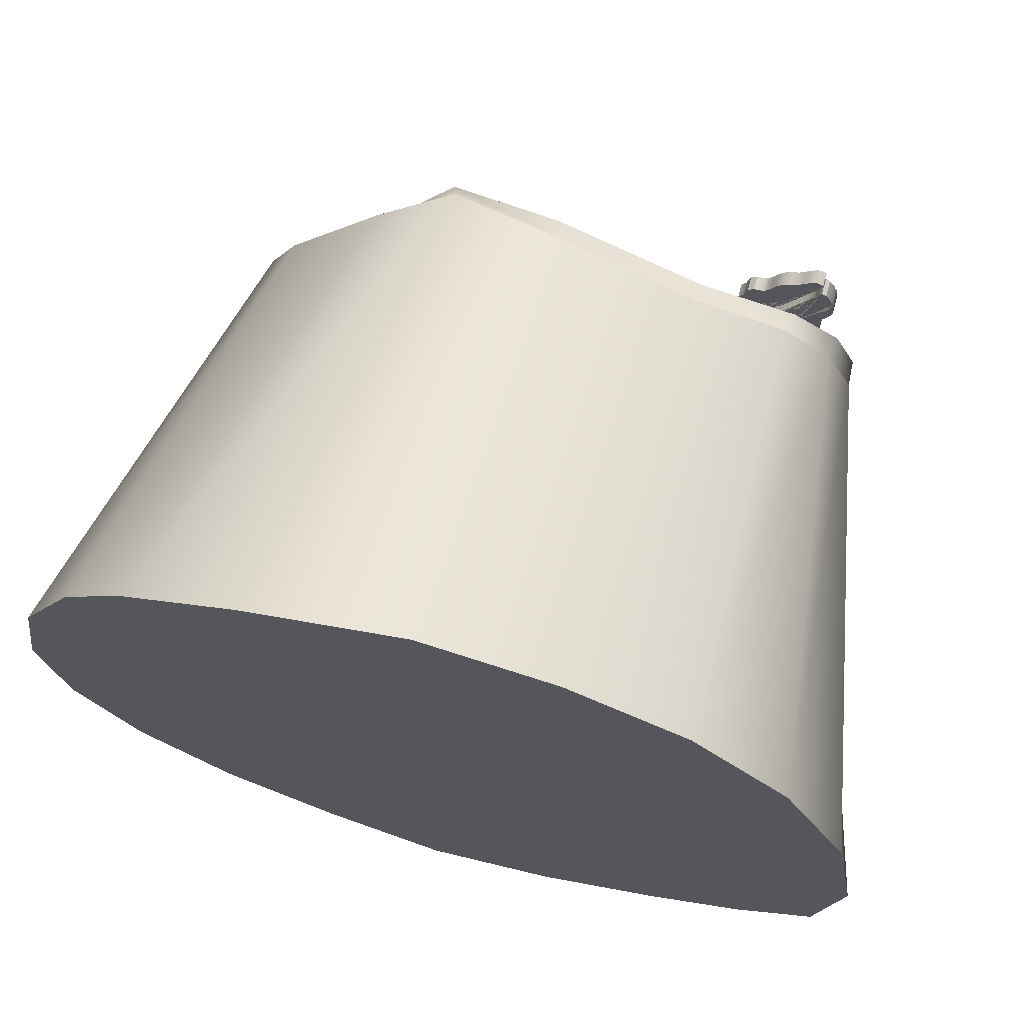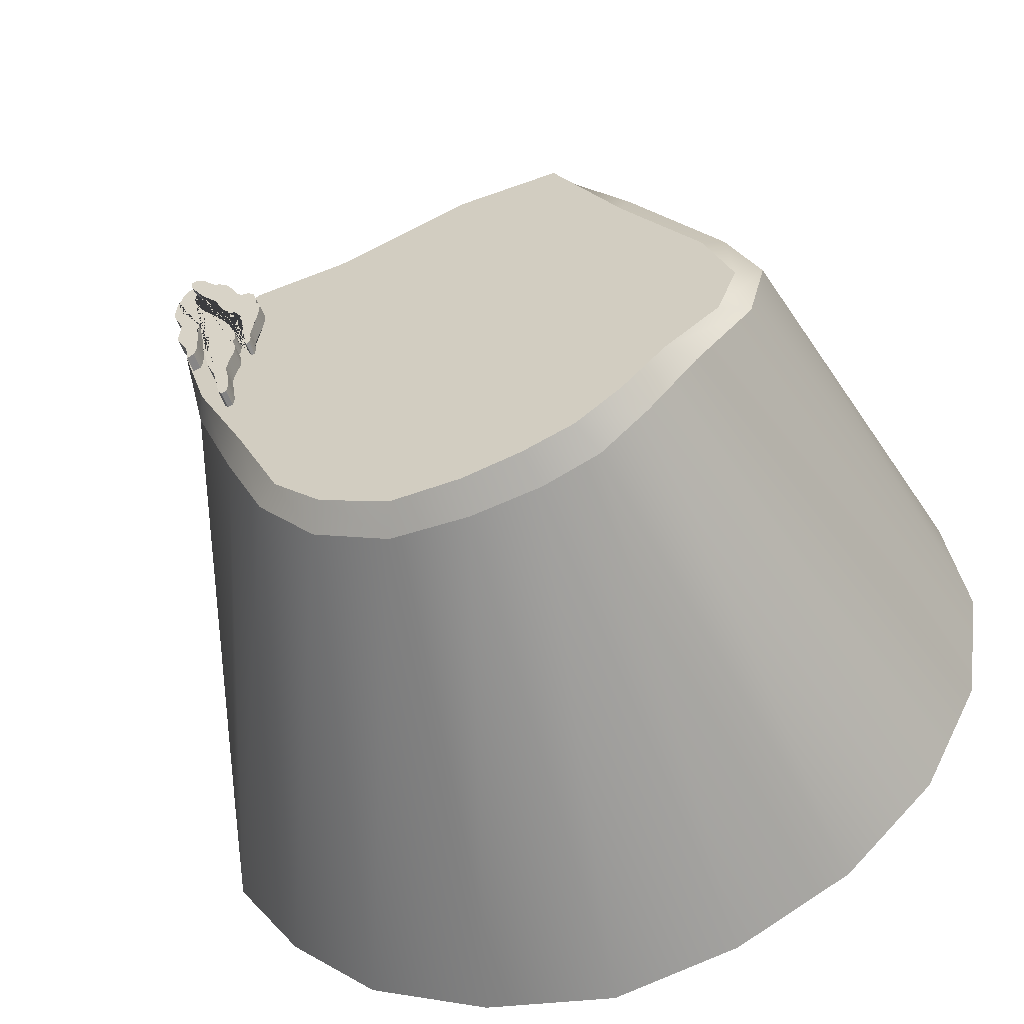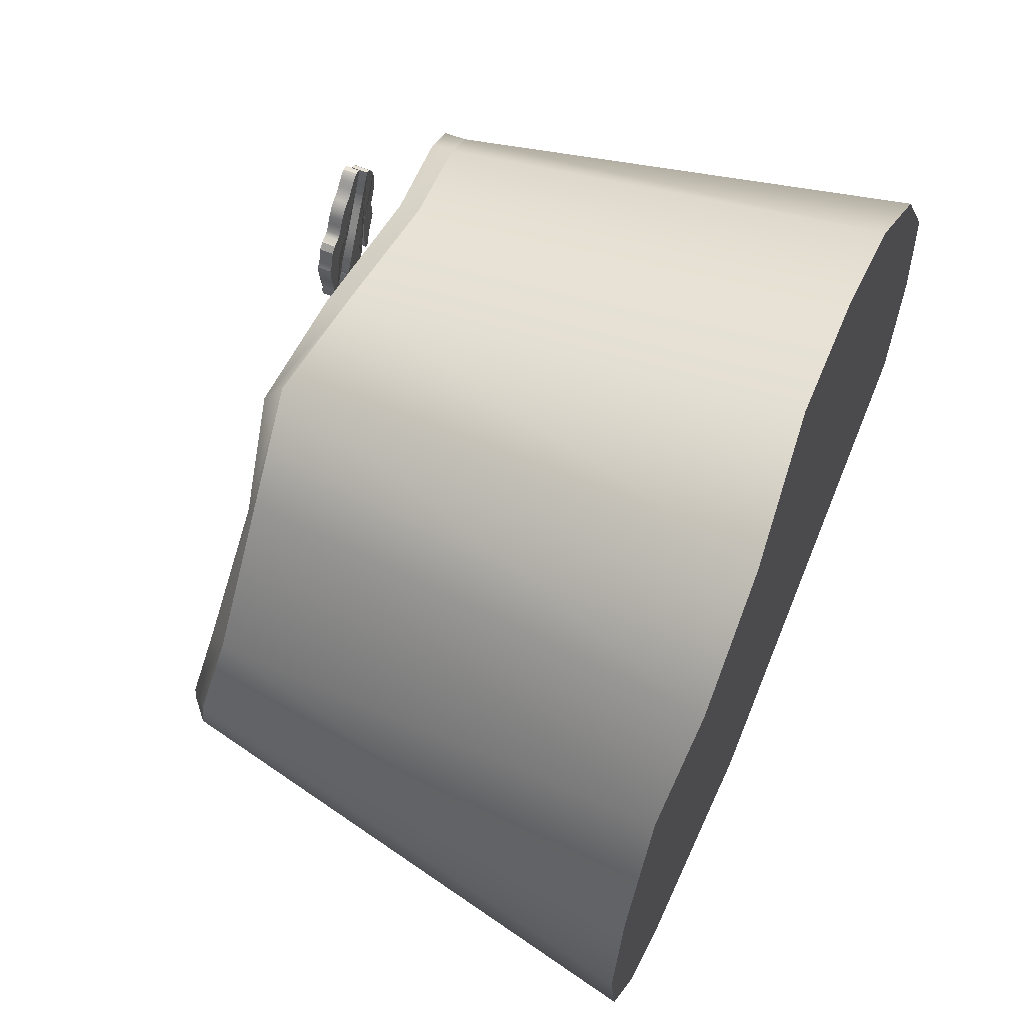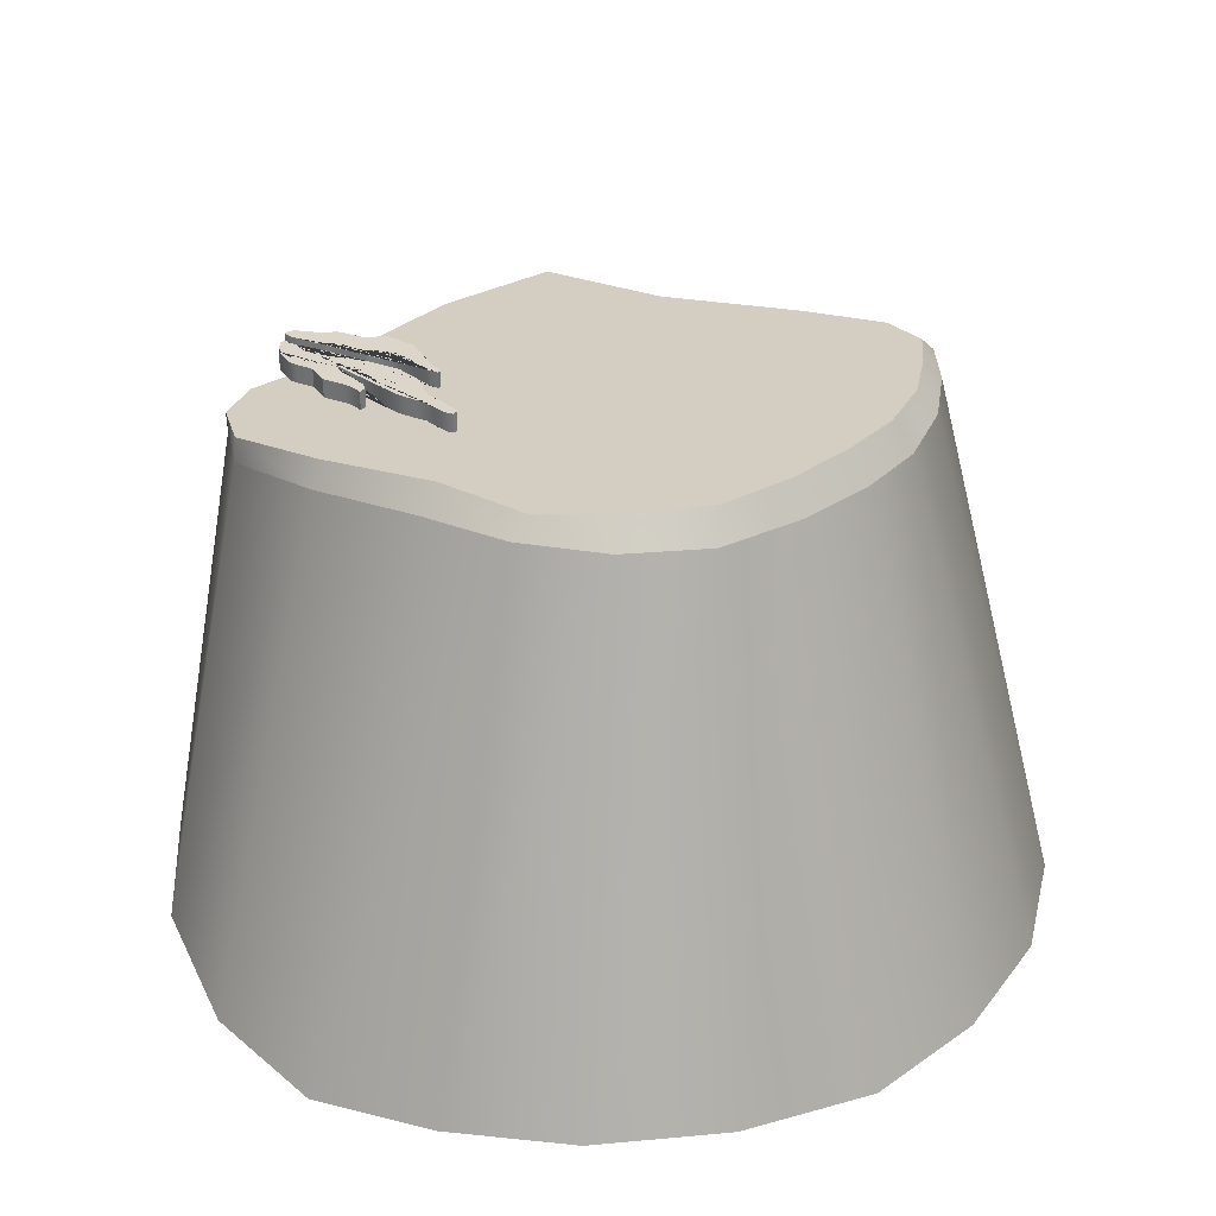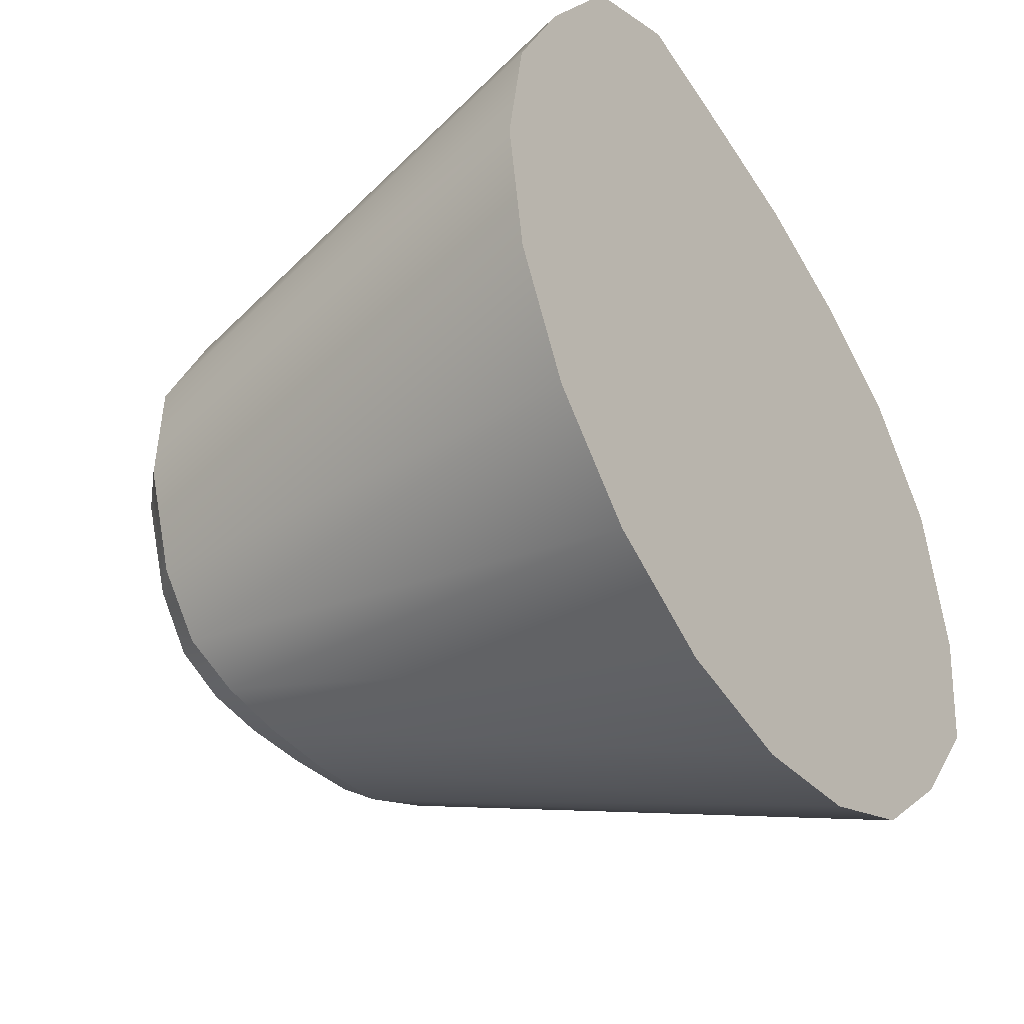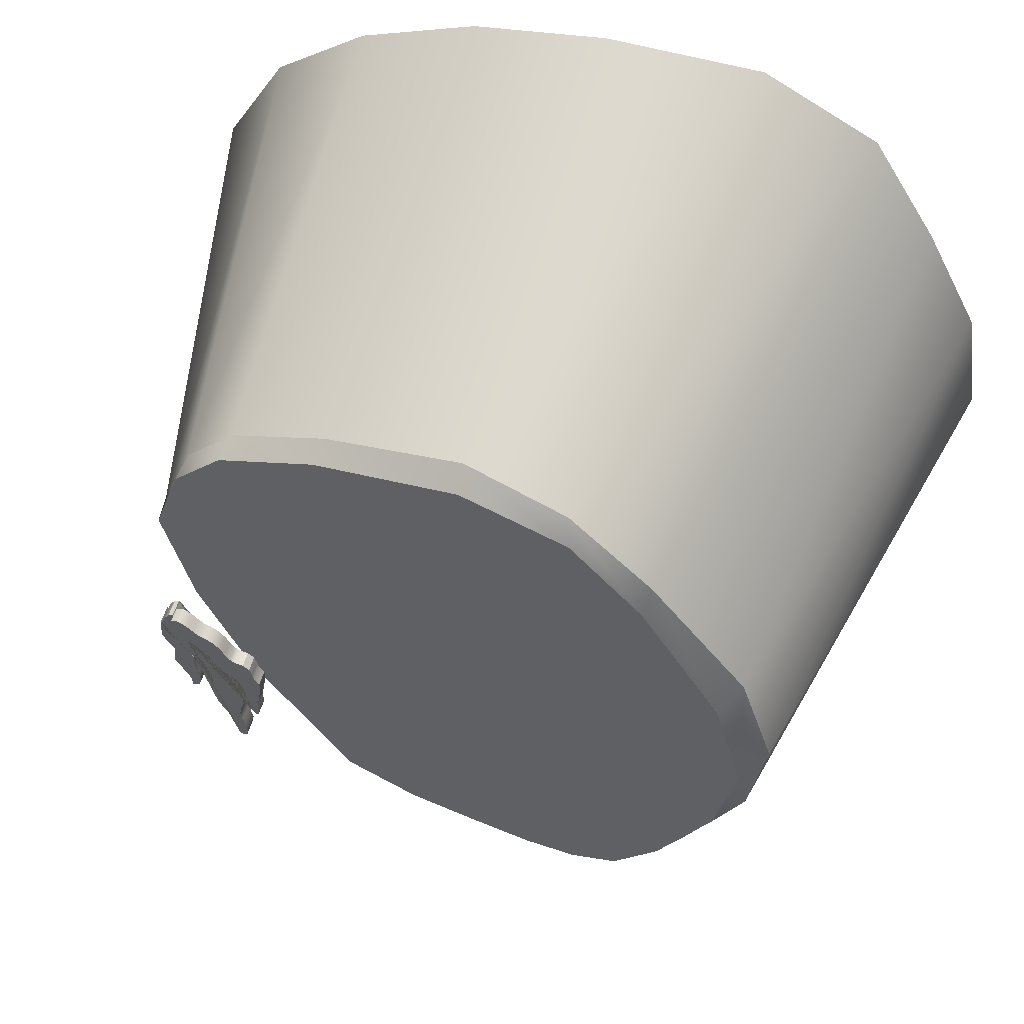
<metadata>
{"format":"obj","ext":"obj","renderer":"f3d","projection":"perspective","resolution":1024,"background":"white","views":[{"elev":70.5,"azim":15.8,"up":"+Z"},{"elev":-50.8,"azim":-161.6,"up":"+Z"},{"elev":63.7,"azim":-67.8,"up":"+Z"},{"elev":30.8,"azim":148.2,"up":"+Y"},{"elev":-41.2,"azim":-56.9,"up":"+Z"},{"elev":57.7,"azim":-163.1,"up":"+Z"}]}
</metadata>
<code>
g default
v -1.605 1.736 -0.08271
v -1.62 1.736 -0.07219
v -1.626 1.735 -0.03534
v -1.617 1.735 0.002823
v -1.62 1.734 0.04757
v -1.632 1.733 0.1042
v -1.644 1.732 0.1515
v -1.65 1.731 0.2094
v -1.65 1.73 0.2581
v -1.624 1.729 0.3002
v -1.619 1.728 0.3358
v -1.605 1.727 0.3805
v -1.574 1.727 0.4094
v -1.532 1.727 0.4147
v -1.507 1.726 0.4318
v -1.482 1.725 0.4739
v -1.461 1.725 0.5147
v -1.43 1.724 0.5568
v -1.386 1.723 0.5858
v -1.359 1.723 0.595
v -1.324 1.722 0.6292
v -1.296 1.722 0.6582
v -1.271 1.721 0.6792
v -1.249 1.721 0.6884
v -1.229 1.721 0.6819
v -1.214 1.722 0.674
v -1.222 1.722 0.6332
v -1.242 1.723 0.595
v -1.259 1.724 0.5713
v -1.286 1.724 0.5305
v -1.312 1.725 0.4937
v -1.336 1.725 0.4726
v -1.361 1.726 0.4476
v -1.39 1.727 0.4108
v -1.415 1.728 0.3476
v -1.434 1.728 0.3173
v -1.455 1.729 0.2923
v -1.491 1.729 0.2739
v -1.53 1.73 0.2278
v -1.547 1.731 0.1976
v -1.562 1.732 0.1226
v -1.571 1.733 0.07125
v -1.571 1.734 0.04099
v -1.582 1.735 -0.0156
v -1.586 1.736 -0.04192
v -1.605 1.813 -0.08122
v -1.62 1.813 -0.07069
v -1.626 1.812 -0.03384
v -1.617 1.811 0.00432
v -1.62 1.81 0.04906
v -1.632 1.809 0.1056
v -1.644 1.808 0.153
v -1.65 1.807 0.2109
v -1.65 1.806 0.2596
v -1.624 1.806 0.3017
v -1.619 1.805 0.3373
v -1.605 1.804 0.382
v -1.574 1.803 0.4109
v -1.532 1.803 0.4162
v -1.507 1.803 0.4333
v -1.482 1.802 0.4754
v -1.461 1.801 0.5162
v -1.43 1.801 0.5583
v -1.386 1.8 0.5873
v -1.359 1.8 0.5965
v -1.324 1.799 0.6307
v -1.296 1.799 0.6597
v -1.271 1.798 0.6807
v -1.249 1.798 0.6899
v -1.229 1.798 0.6833
v -1.214 1.798 0.6755
v -1.222 1.799 0.6347
v -1.242 1.8 0.5965
v -1.259 1.8 0.5728
v -1.286 1.801 0.532
v -1.312 1.802 0.4952
v -1.336 1.802 0.4741
v -1.361 1.803 0.4491
v -1.39 1.803 0.4123
v -1.415 1.805 0.3491
v -1.434 1.805 0.3188
v -1.455 1.806 0.2938
v -1.491 1.806 0.2754
v -1.53 1.807 0.2293
v -1.547 1.808 0.1991
v -1.562 1.809 0.1241
v -1.571 1.81 0.07275
v -1.571 1.811 0.04248
v -1.582 1.812 -0.0141
v -1.586 1.812 -0.04042
g initialShadingGroup group1
f 46 47 48 49 50 51 52 53 54 55 56 57 58 59 60 61 62 63 64 65 66 67 68 69 70 71 72 73 74 75 76 77 78 79 80 81 82 83 84 85 86 87 88 89 90
f 1 45 44 43 42 41 40 39 38 37 36 35 34 33 32 31 30 29 28 27 26 25 24 23 22 21 20 19 18 17 16 15 14 13 12 11 10 9 8 7 6 5 4 3 2
f 1 2 47 46
f 2 3 48 47
f 3 4 49 48
f 4 5 50 49
f 5 6 51 50
f 6 7 52 51
f 7 8 53 52
f 8 9 54 53
f 9 10 55 54
f 10 11 56 55
f 11 12 57 56
f 12 13 58 57
f 13 14 59 58
f 14 15 60 59
f 15 16 61 60
f 16 17 62 61
f 17 18 63 62
f 18 19 64 63
f 19 20 65 64
f 20 21 66 65
f 21 22 67 66
f 22 23 68 67
f 23 24 69 68
f 24 25 70 69
f 25 26 71 70
f 26 27 72 71
f 27 28 73 72
f 28 29 74 73
f 29 30 75 74
f 30 31 76 75
f 31 32 77 76
f 32 33 78 77
f 33 34 79 78
f 34 35 80 79
f 35 36 81 80
f 36 37 82 81
f 37 38 83 82
f 38 39 84 83
f 39 40 85 84
f 40 41 86 85
f 41 42 87 86
f 42 43 88 87
f 43 44 89 88
f 44 45 90 89
f 45 1 46 90
g default
v -1.21 1.764 0.6747
v -1.217 1.764 0.651
v -1.237 1.765 0.6061
v -1.233 1.766 0.5639
v -1.238 1.767 0.5323
v -1.256 1.768 0.4861
v -1.3 1.769 0.4188
v -1.382 1.771 0.3239
v -1.438 1.772 0.25
v -1.475 1.774 0.1748
v -1.511 1.775 0.1102
v -1.514 1.776 0.06135
v -1.5 1.777 0.02574
v -1.522 1.777 -0.009877
v -1.524 1.778 -0.06528
v -1.503 1.78 -0.1352
v -1.493 1.781 -0.1959
v -1.5 1.782 -0.2565
v -1.508 1.783 -0.2737
v -1.512 1.783 -0.3225
v -1.52 1.784 -0.366
v -1.514 1.785 -0.4135
v -1.489 1.785 -0.4254
v -1.471 1.785 -0.4043
v -1.461 1.784 -0.3634
v -1.452 1.783 -0.3159
v -1.444 1.782 -0.2526
v -1.42 1.781 -0.2117
v -1.394 1.78 -0.1563
v -1.375 1.779 -0.1114
v -1.363 1.778 -0.02043
v -1.367 1.777 0.02838
v -1.367 1.774 0.155
v -1.33 1.772 0.2526
v -1.301 1.772 0.279
v -1.263 1.771 0.3344
v -1.222 1.77 0.3859
v -1.184 1.769 0.4267
v -1.152 1.768 0.4953
v -1.138 1.766 0.5534
v -1.157 1.765 0.6206
v -1.186 1.764 0.6646
v -1.21 1.674 0.673
v -1.217 1.674 0.6492
v -1.237 1.675 0.6044
v -1.233 1.676 0.5622
v -1.238 1.677 0.5305
v -1.256 1.678 0.4843
v -1.3 1.679 0.4171
v -1.382 1.681 0.3221
v -1.438 1.682 0.2482
v -1.475 1.684 0.173
v -1.511 1.685 0.1084
v -1.514 1.686 0.0596
v -1.5 1.687 0.02398
v -1.522 1.687 -0.01163
v -1.524 1.688 -0.06703
v -1.503 1.69 -0.1369
v -1.493 1.691 -0.1976
v -1.5 1.692 -0.2583
v -1.508 1.693 -0.2755
v -1.512 1.693 -0.3243
v -1.52 1.694 -0.3678
v -1.514 1.695 -0.4153
v -1.489 1.695 -0.4271
v -1.471 1.695 -0.406
v -1.461 1.694 -0.3651
v -1.452 1.693 -0.3177
v -1.444 1.692 -0.2543
v -1.42 1.691 -0.2135
v -1.394 1.69 -0.1581
v -1.375 1.689 -0.1132
v -1.363 1.688 -0.02219
v -1.367 1.687 0.02662
v -1.367 1.684 0.1533
v -1.33 1.682 0.2509
v -1.301 1.682 0.2772
v -1.263 1.681 0.3326
v -1.222 1.68 0.3841
v -1.184 1.679 0.425
v -1.152 1.678 0.4936
v -1.138 1.676 0.5516
v -1.157 1.675 0.6189
v -1.186 1.674 0.6628
g initialShadingGroup polySurface2
f 133 134 135 136 137 138 139 140 141 142 143 144 145 146 147 148 149 150 151 152 153 154 155 156 157 158 159 160 161 162 163 164 165 166 167 168 169 170 171 172 173 174
f 91 132 131 130 129 128 127 126 125 124 123 122 121 120 119 118 117 116 115 114 113 112 111 110 109 108 107 106 105 104 103 102 101 100 99 98 97 96 95 94 93 92
f 91 92 134 133
f 92 93 135 134
f 93 94 136 135
f 94 95 137 136
f 95 96 138 137
f 96 97 139 138
f 97 98 140 139
f 98 99 141 140
f 99 100 142 141
f 100 101 143 142
f 101 102 144 143
f 102 103 145 144
f 103 104 146 145
f 104 105 147 146
f 105 106 148 147
f 106 107 149 148
f 107 108 150 149
f 108 109 151 150
f 109 110 152 151
f 110 111 153 152
f 111 112 154 153
f 112 113 155 154
f 113 114 156 155
f 114 115 157 156
f 115 116 158 157
f 116 117 159 158
f 117 118 160 159
f 118 119 161 160
f 119 120 162 161
f 120 121 163 162
f 121 122 164 163
f 122 123 165 164
f 123 124 166 165
f 124 125 167 166
f 125 126 168 167
f 126 127 169 168
f 127 128 170 169
f 128 129 171 170
f 129 130 172 171
f 130 131 173 172
f 131 132 174 173
f 132 91 133 174
g default
v -1.285 1.772 0.2897
v -1.283 1.772 0.2685
v -1.279 1.773 0.221
v -1.292 1.774 0.1392
v -1.299 1.776 0.05733
v -1.287 1.777 0.0164
v -1.25 1.777 -0.003399
v -1.246 1.776 0.04941
v -1.229 1.775 0.1009
v -1.198 1.774 0.1563
v -1.172 1.773 0.2052
v -1.178 1.772 0.2752
v -1.182 1.771 0.3266
v -1.141 1.769 0.4058
v -1.126 1.768 0.4494
v -1.131 1.767 0.5352
v -1.136 1.766 0.5563
v -1.136 1.766 0.5788
v -1.153 1.767 0.5009
v -1.181 1.769 0.4388
v -1.268 1.771 0.3227
v -1.285 1.682 0.2879
v -1.283 1.682 0.2668
v -1.279 1.683 0.2193
v -1.292 1.684 0.1374
v -1.299 1.686 0.05557
v -1.287 1.687 0.01465
v -1.25 1.687 -0.005156
v -1.246 1.686 0.04765
v -1.229 1.685 0.09914
v -1.198 1.684 0.1546
v -1.172 1.683 0.2034
v -1.178 1.682 0.2734
v -1.182 1.681 0.3249
v -1.141 1.679 0.4041
v -1.126 1.678 0.4477
v -1.131 1.677 0.5335
v -1.136 1.676 0.5546
v -1.136 1.676 0.577
v -1.153 1.677 0.4991
v -1.181 1.679 0.4371
v -1.268 1.681 0.3209
g initialShadingGroup polySurface3
f 196 197 198 199 200 201 202 203 204 205 206 207 208 209 210 211 212 213 214 215 216
f 175 195 194 193 192 191 190 189 188 187 186 185 184 183 182 181 180 179 178 177 176
f 175 176 197 196
f 176 177 198 197
f 177 178 199 198
f 178 179 200 199
f 179 180 201 200
f 180 181 202 201
f 181 182 203 202
f 182 183 204 203
f 183 184 205 204
f 184 185 206 205
f 185 186 207 206
f 186 187 208 207
f 187 188 209 208
f 188 189 210 209
f 189 190 211 210
f 190 191 212 211
f 191 192 213 212
f 192 193 214 213
f 193 194 215 214
f 194 195 216 215
f 195 175 196 216
g default
v -0.388 -1.285 -0.8448
v -0.7666 -1.243 -1.396
v -1.259 -1.21 -1.861
v -1.905 -1.214 -2.148
v -2.603 -1.218 -2.263
v -3.268 -1.2 -2.123
v -3.885 -1.198 -1.798
v -4.377 -1.198 -1.306
v -4.692 -1.198 -0.6867
v -4.801 -1.198 -0
v -4.692 -1.198 0.6867
v -4.382 -1.201 1.309
v -4.01 -1.267 1.852
v -3.393 -1.269 2.175
v -2.586 -1.204 2.236
v -1.892 -1.199 2.116
v -1.274 -1.207 1.844
v -0.7676 -1.237 1.41
v -0.4186 -1.27 0.7544
v -0.2727 -1.277 -0.1145
v -1.436 1.43 -0.3454
v -1.328 1.303 -0.378
v -1.656 1.405 -0.7762
v -1.54 1.315 -0.8102
v -1.943 1.468 -1.093
v -1.857 1.328 -1.163
v -2.326 1.484 -1.266
v -2.266 1.33 -1.356
v -2.7 1.523 -1.286
v -2.69 1.364 -1.386
v -3.021 1.568 -1.263
v -3.069 1.404 -1.353
v -3.297 1.606 -1.203
v -3.374 1.447 -1.271
v -3.54 1.638 -1.064
v -3.637 1.503 -1.104
v -3.764 1.626 -0.8168
v -3.887 1.502 -0.8111
v -4.027 1.53 -0.4703
v -4.168 1.409 -0.3889
v -4.117 1.441 -0.0819
v -4.24 1.324 0.04882
v -3.95 1.359 0.3951
v -4.049 1.245 0.5215
v -3.51 1.293 1.047
v -3.535 1.229 1.207
v -3.139 1.327 1.557
v -3.108 1.235 1.669
v -2.567 1.246 1.638
v -2.554 1.121 1.722
v -1.806 1.181 1.467
v -1.831 1.062 1.533
v -1.318 1.211 1.336
v -1.347 1.088 1.392
v -1.078 1.246 1.108
v -1.101 1.12 1.15
v -0.9636 1.299 0.752
v -0.954 1.163 0.7625
v -1.139 1.369 0.2288
v -1.08 1.241 0.2018
g initialShadingGroup pCone1
f 217 236 235 234 233 232 231 230 229 228 227 226 225 224 223 222 221 220 219 218
f 237 238 240 239
f 238 237 275 276
f 239 240 242 241
f 241 242 244 243
f 243 244 246 245
f 245 246 248 247
f 247 248 250 249
f 249 250 252 251
f 251 252 254 253
f 253 254 256 255
f 255 256 258 257
f 257 258 260 259
f 259 260 262 261
f 261 262 264 263
f 263 264 266 265
f 265 266 268 267
f 267 268 270 269
f 269 270 272 271
f 271 272 274 273
f 273 274 276 275
f 217 218 240 238
f 218 219 242 240
f 219 220 244 242
f 220 221 246 244
f 221 222 248 246
f 222 223 250 248
f 223 224 252 250
f 224 225 254 252
f 225 226 256 254
f 226 227 258 256
f 227 228 260 258
f 228 229 262 260
f 229 230 264 262
f 230 231 266 264
f 231 232 268 266
f 232 233 270 268
f 233 234 272 270
f 234 235 274 272
f 235 236 276 274
f 236 217 238 276
f 239 241 243 245 247 249 251 253 255 257 259 261 263 265 267 269 271 273 275 237

</code>
